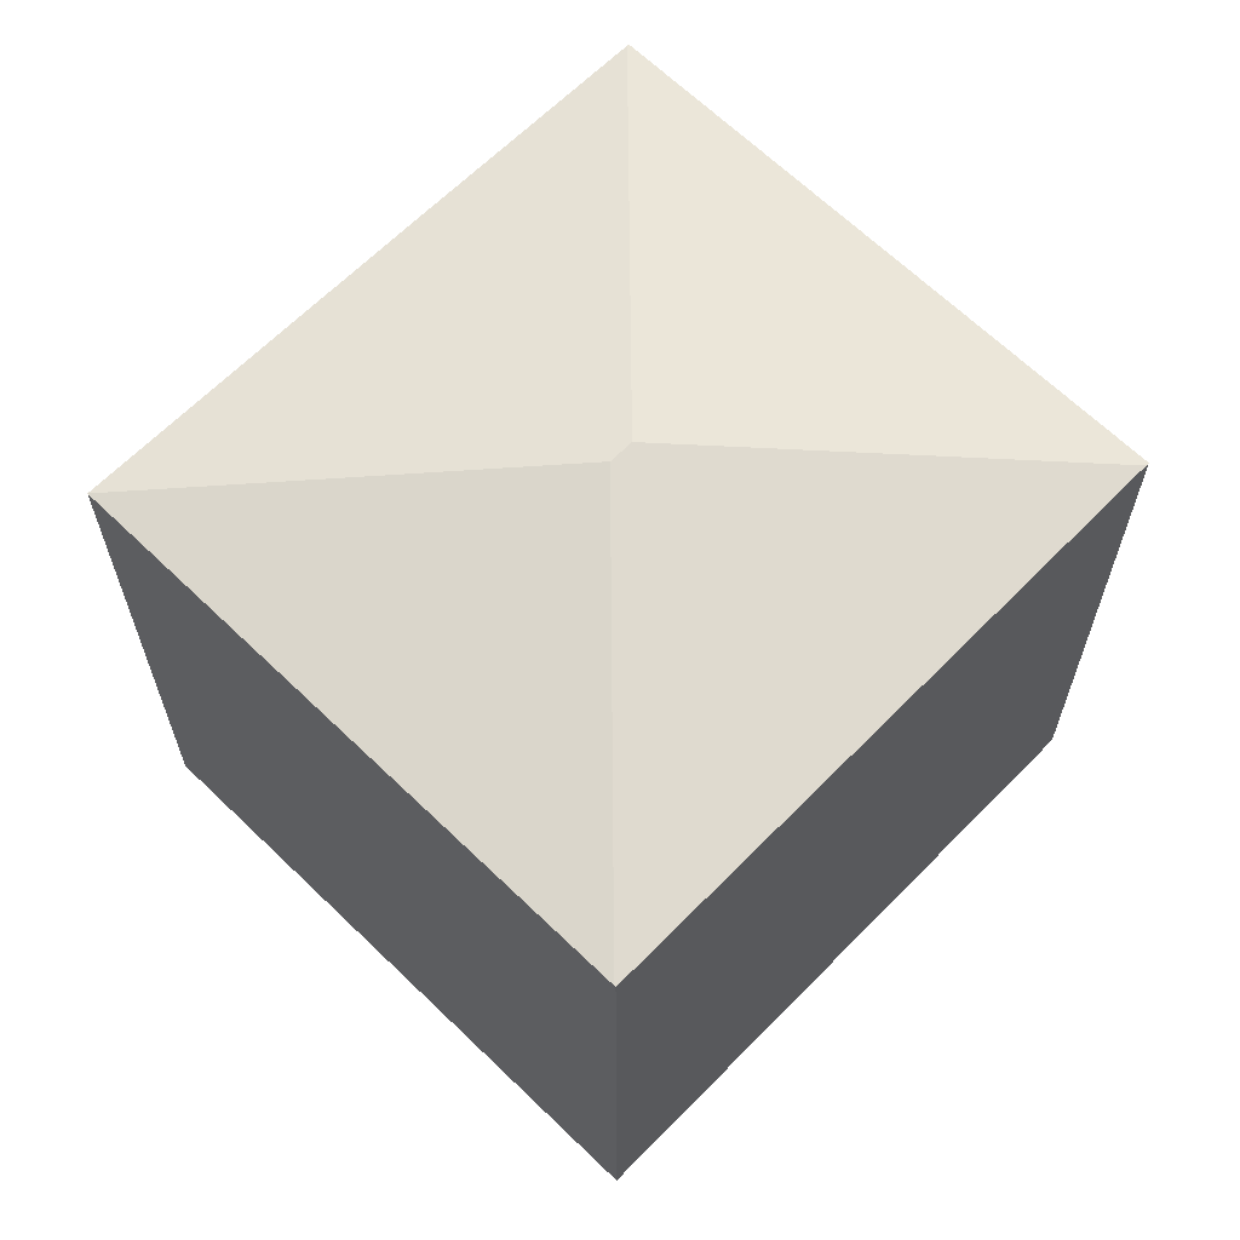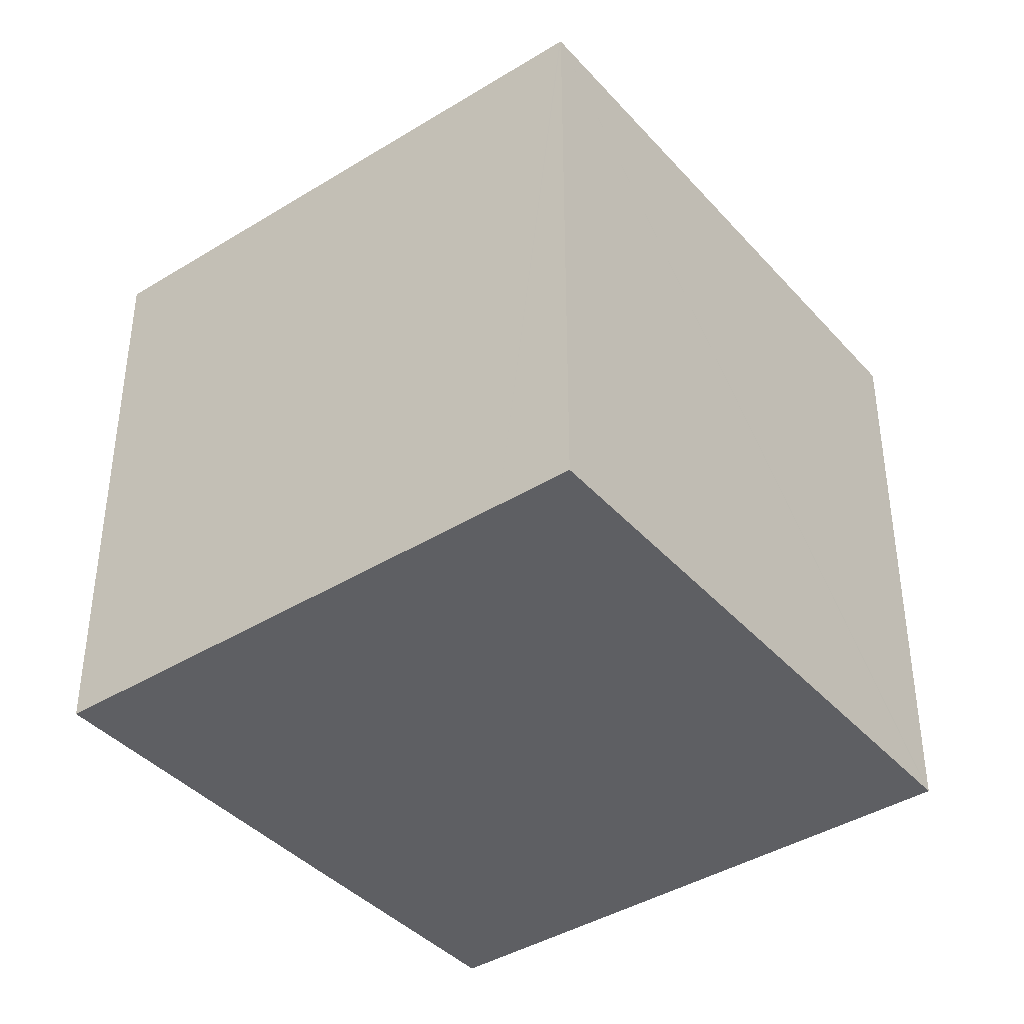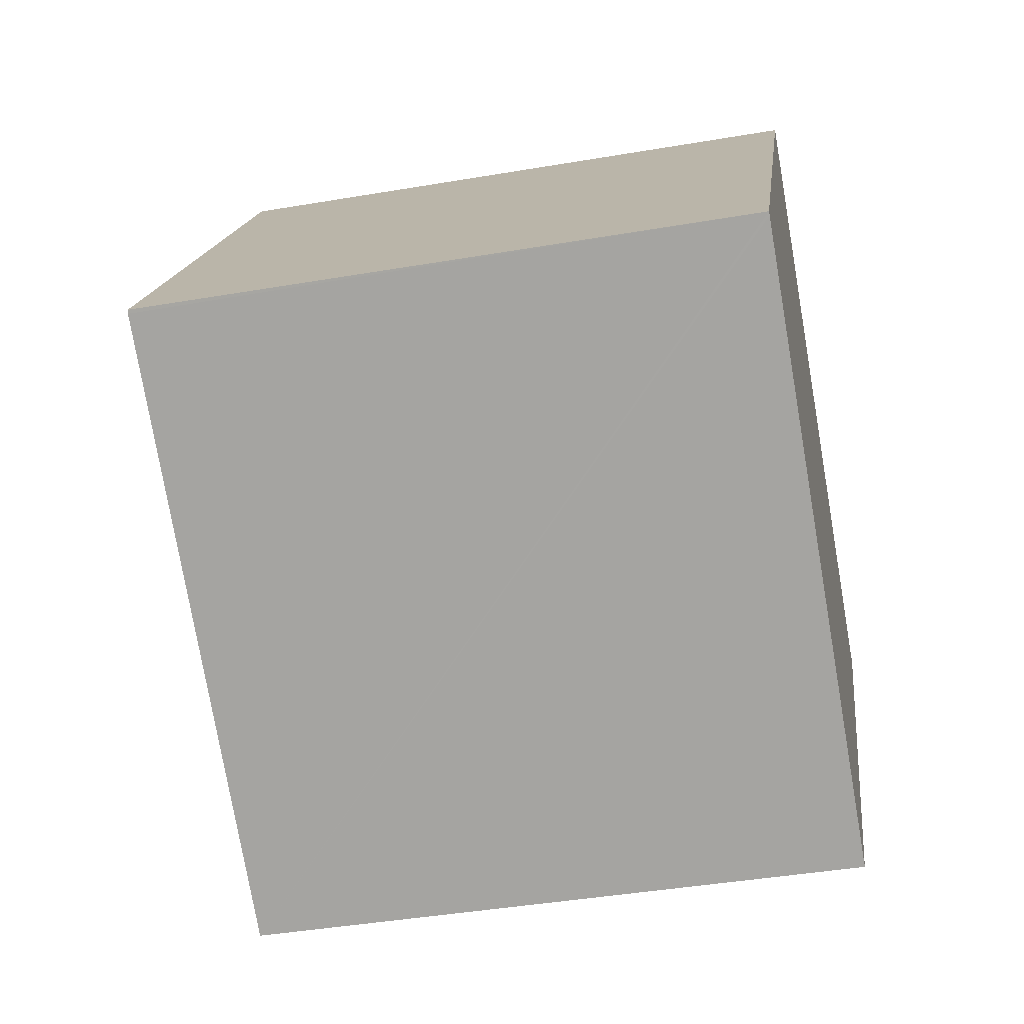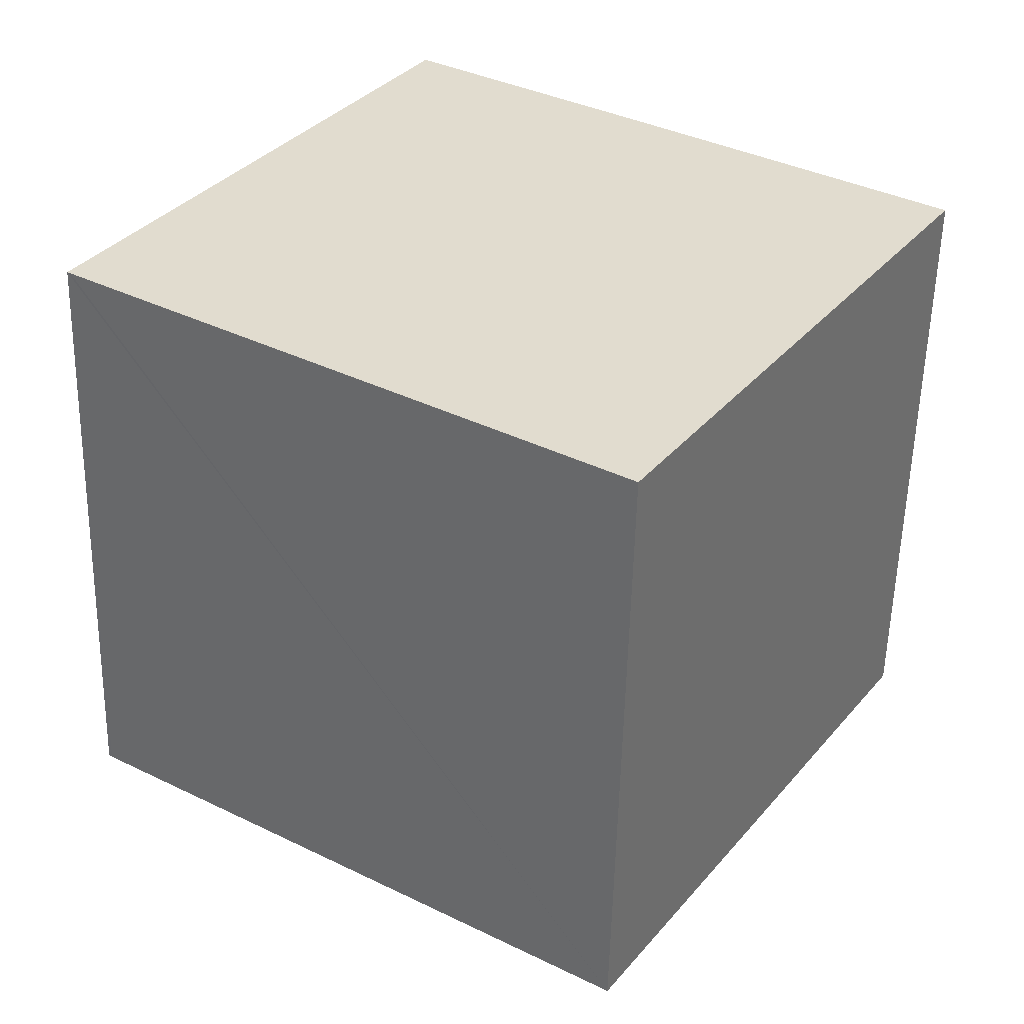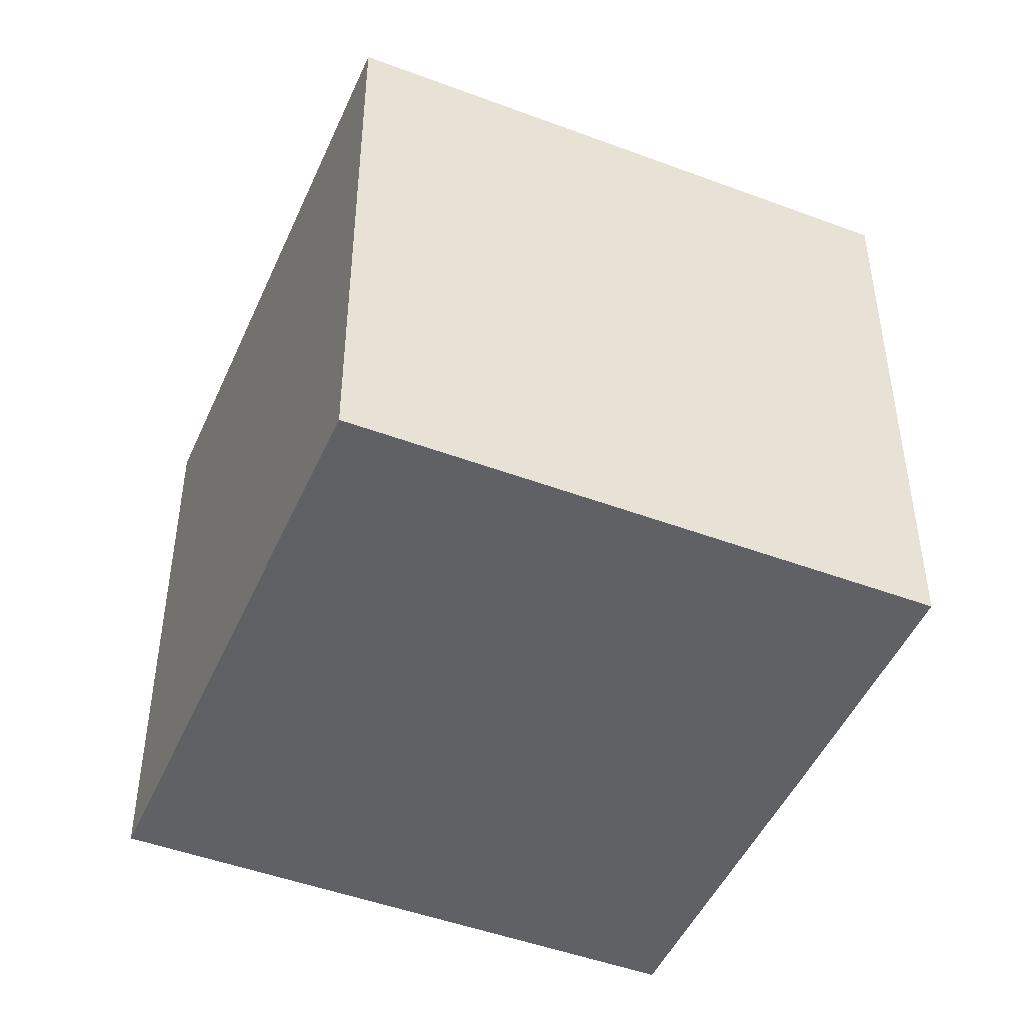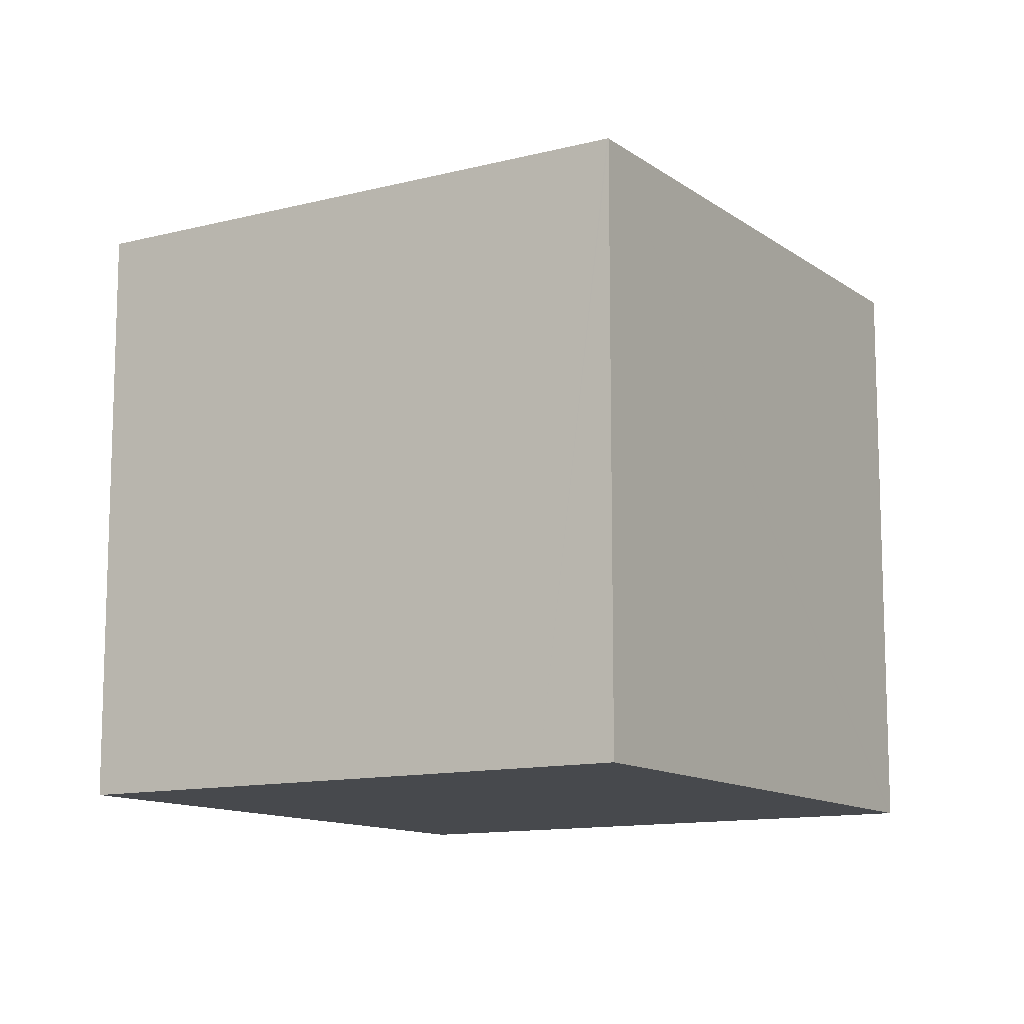
<metadata>
{"format":"obj","ext":"obj","renderer":"f3d","projection":"perspective","resolution":1024,"background":"white","views":[{"elev":65.0,"azim":167.3,"up":"+Y"},{"elev":-40.5,"azim":160.2,"up":"+Y"},{"elev":-42.2,"azim":-78.4,"up":"+Z"},{"elev":-55.8,"azim":-1.3,"up":"+Z"},{"elev":-47.1,"azim":-80.1,"up":"+Y"},{"elev":-12.0,"azim":154.7,"up":"+Y"}]}
</metadata>
<code>
v  3.453 6.248 5.298
v  0 6.248 3.826e-16
v  3.432 6.244 5.311
v  4.4 6.749 0.925
v  0.033 6.254 -0.022
v  4.624 6.749 0.783
v  5.821 6.247 3.799
v  9.047 6.249 1.732
v  6.014 6.247 -2.923
v  5.573 6.247 -3.599
v  5.564 6.244 -3.613
v  0 0 0
v  3.432 -3.252e-16 5.311
v  3.453 -3.244e-16 5.298
v  9.047 -1.061e-16 1.732
v  5.821 -2.326e-16 3.799
v  6.014 1.79e-16 -2.923
v  5.564 2.212e-16 -3.613
v  5.573 2.204e-16 -3.599
v  0.033 1.347e-18 -0.022
g defaultobject
f 1 2 3
f 2 1 4
f 2 4 5
f 6 7 8
f 7 6 1
f 1 6 4
f 9 6 8
f 6 9 10
f 6 10 11
f 4 11 5
f 11 4 6
f 12 3 2
f 3 12 13
f 13 1 3
f 1 13 7
f 7 13 8
f 8 13 14
f 8 14 15
f 15 14 16
f 15 9 8
f 9 15 10
f 10 15 17
f 10 17 11
f 11 17 18
f 18 17 19
f 5 12 2
f 12 5 11
f 12 11 20
f 20 11 18
f 16 17 15
f 17 16 14
f 17 14 13
f 17 13 12
f 17 12 19
f 19 12 18
f 18 12 20

</code>
